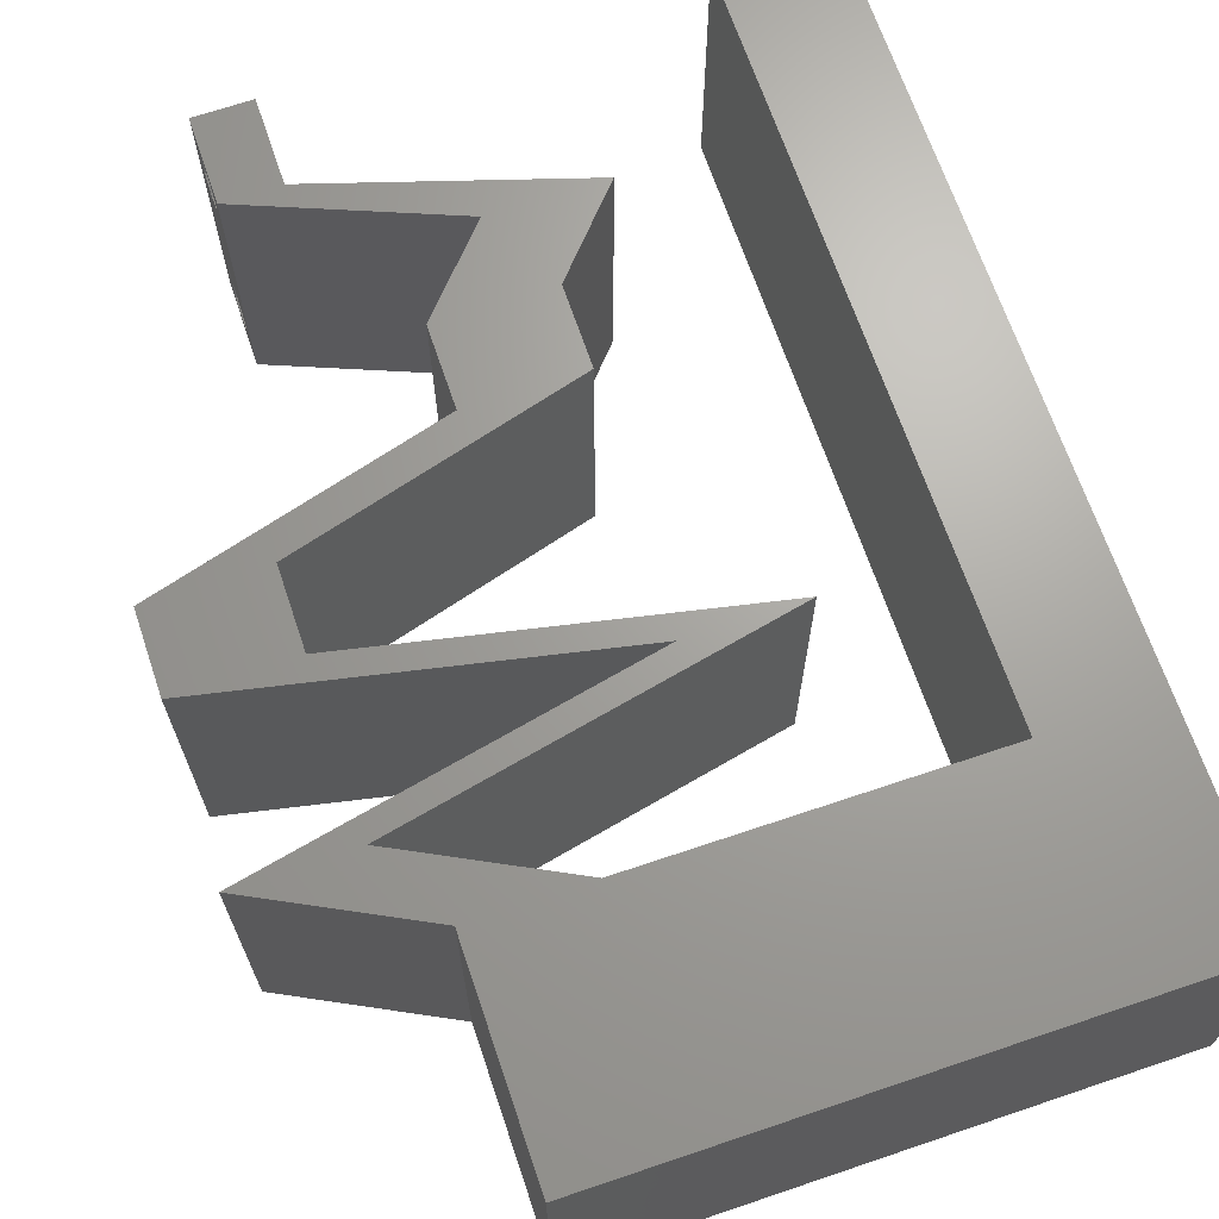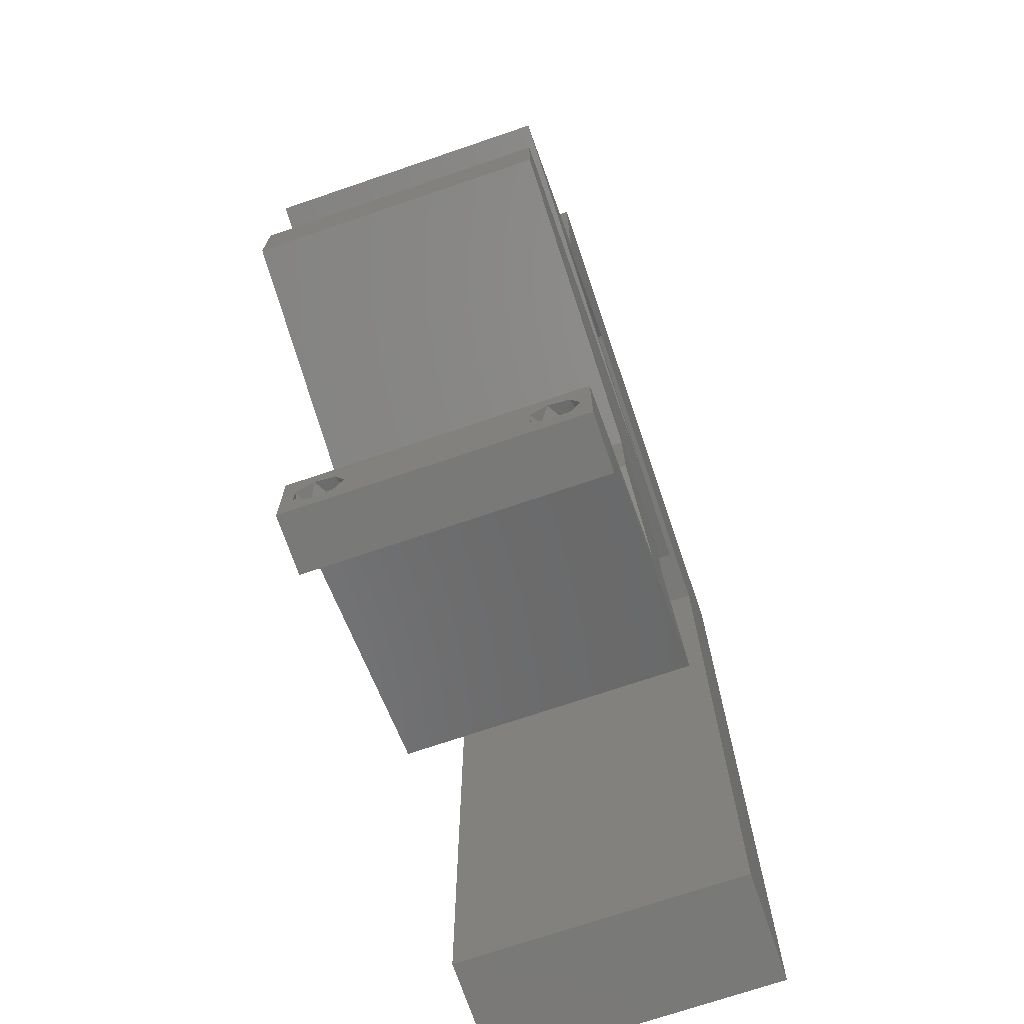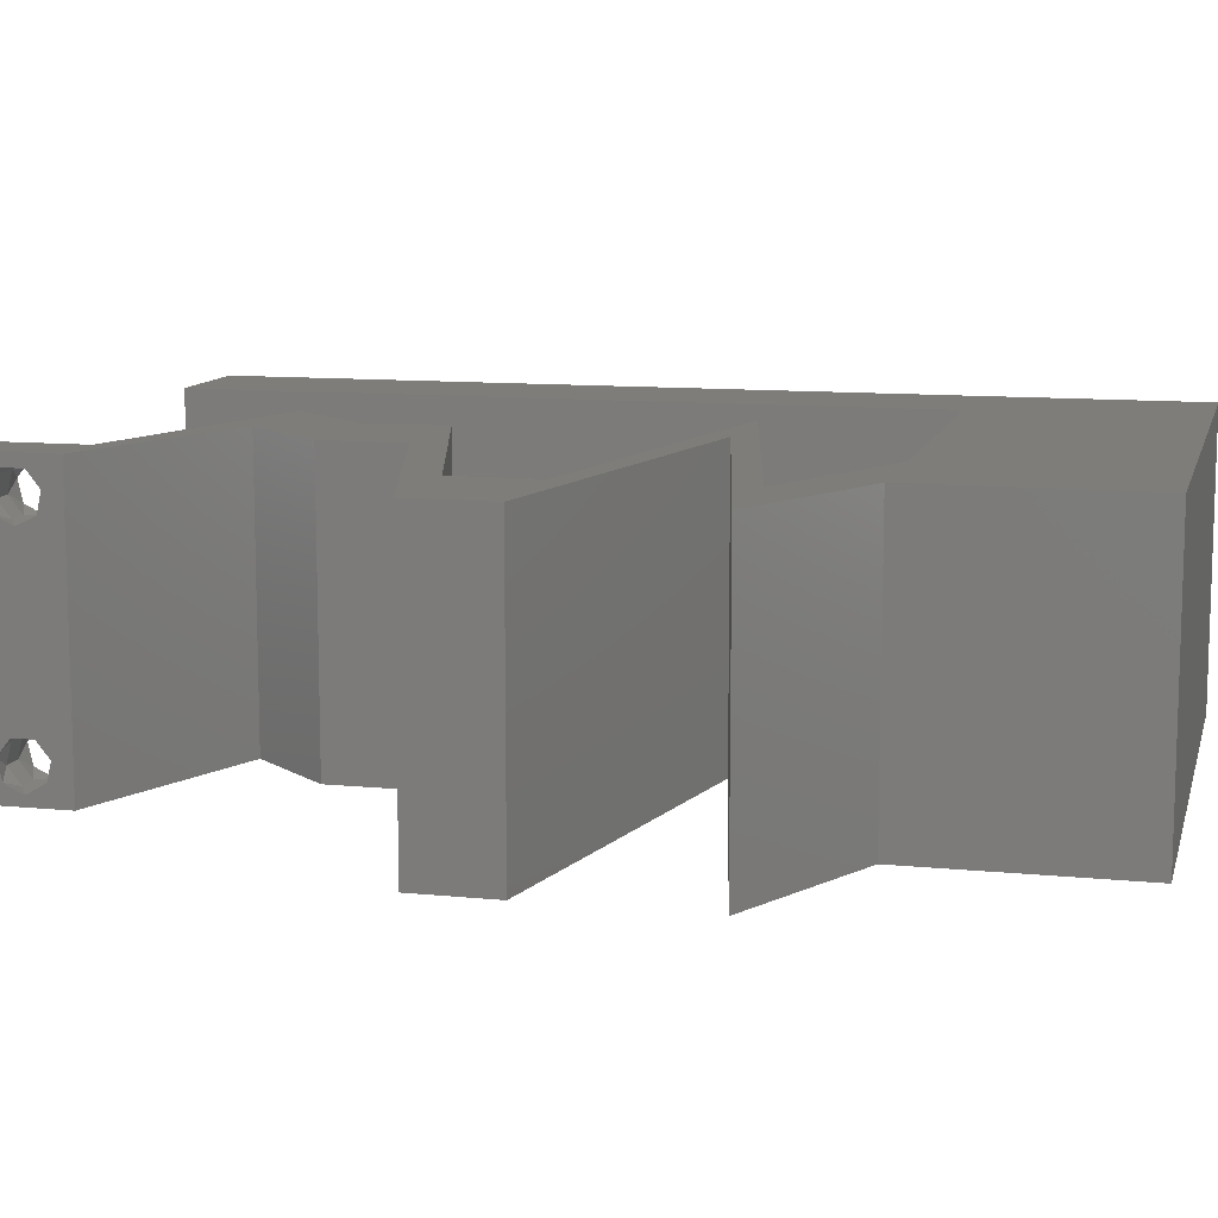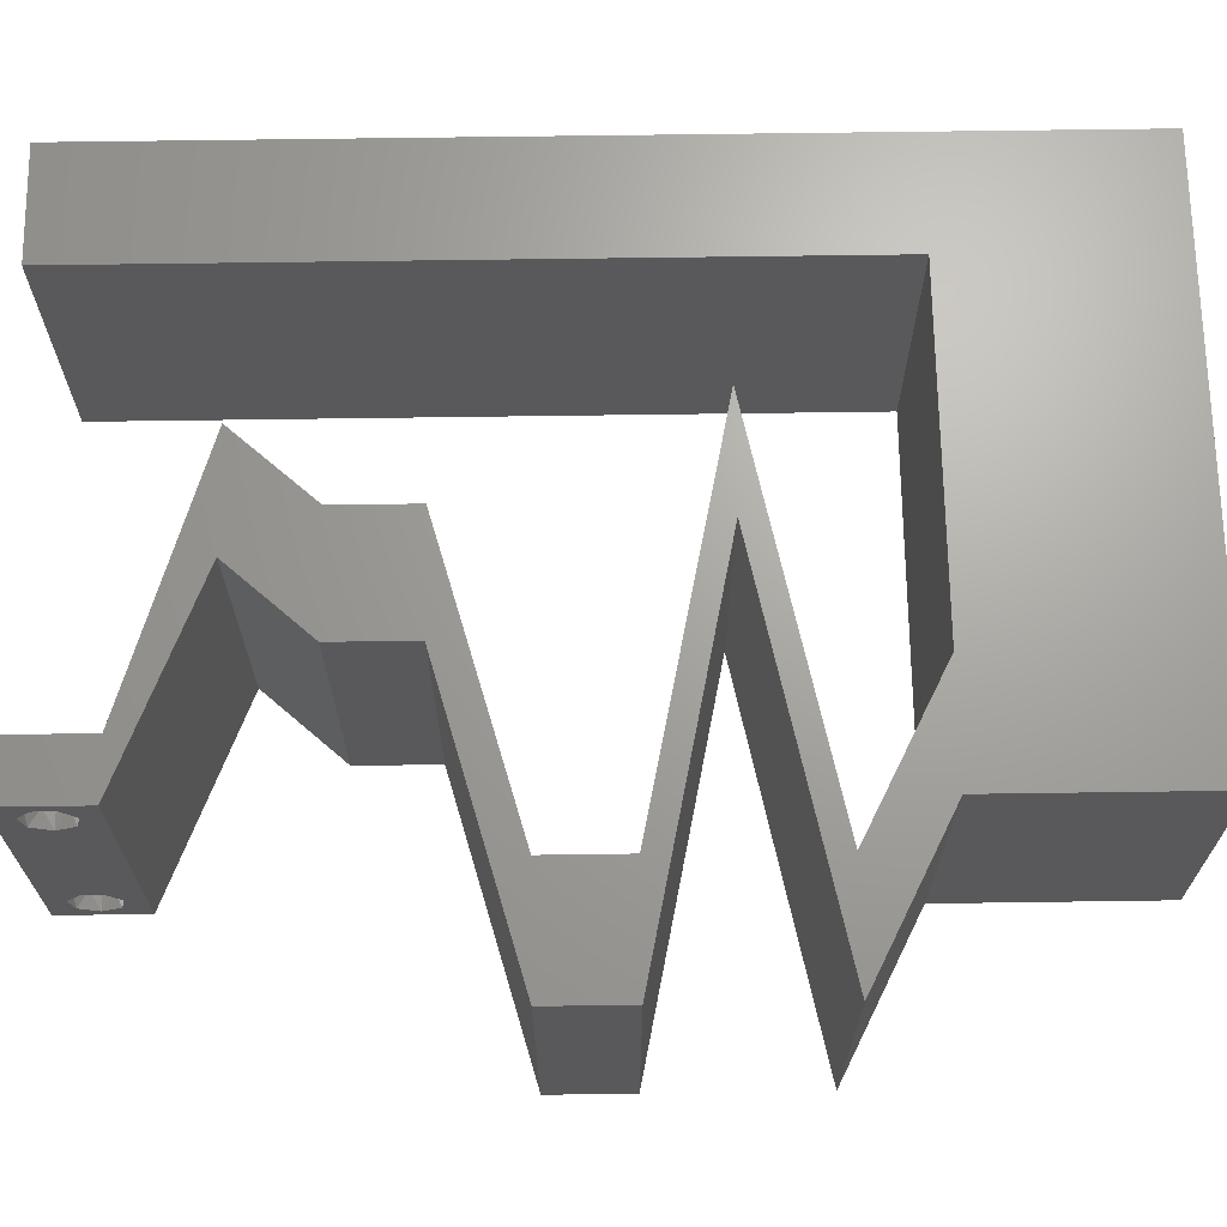
<metadata>
{"format":"stl","ext":"stl","renderer":"f3d","projection":"perspective","resolution":1024,"background":"white","views":[{"elev":67.7,"azim":161.3,"up":"+Z"},{"elev":-72.0,"azim":108.8,"up":"+Y"},{"elev":10.7,"azim":104.0,"up":"+Z"},{"elev":67.8,"azim":89.2,"up":"+Z"}]}
</metadata>
<code>
# stl→obj: 297 verts, 598 faces
v 0.04 0 0.01
v 0.04 -0.006 0.01
v 0.04 -0.003738 0.003932
v 0.04 -0.003 0.0159
v 0.04 -0.004657 0.002778
v 0.04 -0.006 0
v 0.04 -0.004329 0.00134
v 0.04 -0.001671 0.00134
v 0.04 0 0
v 0.04 -0.001343 0.002778
v 0.04 -0.003 0.0007
v 0.04 -0.002262 0.01913
v 0.04 -0.001343 0.01798
v 0.04 0 0.02
v 0.04 -0.004657 0.01798
v 0.04 -0.003738 0.01913
v 0.04 -0.006 0.02
v 0.04 -0.004329 0.01654
v 0.04 -0.001671 0.01654
v 0.04 -0.002262 0.003932
v 0.036 -0.006 0.01
v 0.036 0 0.01
v 0.036 -0.003738 0.003932
v 0.036 -0.003 0.0159
v 0.036 -0.004329 0.00134
v 0.036 -0.006 0
v 0.036 -0.004657 0.002778
v 0.036 -0.001343 0.002778
v 0.036 0 0
v 0.036 -0.001671 0.00134
v 0.036 -0.003 0.0007
v 0.036 0 0.02
v 0.036 -0.001343 0.01798
v 0.036 -0.002262 0.01913
v 0.036 -0.003738 0.01913
v 0.036 -0.004657 0.01798
v 0.036 -0.006 0.02
v 0.036 -0.004329 0.01654
v 0.036 -0.001671 0.01654
v 0.036 -0.002262 0.003932
v 0.0375 0.04219 0.02
v 0.04 0.045 0.02
v 0.036 0.04875 0.02
v 0 -0.006 0.02
v 0.008 -0.006 0.02
v 0.004 -0.003 0.02
v 0.008 0 0.02
v 0 0 0.02
v 0.02657 0.05221 0.02
v 0.032 0.045 0.02
v 0.004 0.005812 0.02
v 0.023 0.01125 0.02
v 0.026 0.005625 0.02
v 0.02675 0.01033 0.02
v 0 0.06 0.02
v 0 0.048 0.02
v 0.006516 0.05303 0.02
v 0.02 0.045 0.02
v 0.04 0.0525 0.02
v 0.051 0.0225 0.02
v 0.051 0.02813 0.02
v 0.046 0.02666 0.02
v 0.03399 0.0549 0.02
v 0.02 0.06 0.02
v 0.01458 0.05215 0.02
v 0.008 0.045 0.02
v 0.04 0.06 0.02
v 0.03 0.06 0.02
v 0.043 0.02813 0.02
v 0.043 0.0225 0.02
v 0.008 0.01125 0.02
v 0 0.012 0.02
v 0.008 0.0225 0.02
v 0 0.024 0.02
v 0.004364 0.01702 0.02
v 0.01 0.06 0.02
v 0.031 0.01125 0.02
v 0.031 0.01688 0.02
v 0.027 0.0132 0.02
v 0.038 -0.003 0.02
v 0.023 0.01688 0.02
v 0.043 0.03938 0.02
v 0.051 0.03938 0.02
v 0.0455 0.04219 0.02
v 0.016 0.03375 0.02
v 0.025 0.03188 0.02
v 0.024 0.03375 0.02
v 0.025 0.03562 0.02
v 0.033 0.03562 0.02
v 0.033 0.03187 0.02
v 0.042 0.03 0.02
v 0.033 0.01969 0.02
v 0.041 0.01969 0.02
v 0.033 0.002812 0.02
v 0.027 0.002812 0.02
v 0.034 0.03 0.02
v 0.042 0.0375 0.02
v 0.034 0.0375 0.02
v 0.018 0.005625 0.02
v 0 0.036 0.02
v 0.008 0.03375 0.02
v 0 -0.006 0.01
v 0 -0.003 0.015
v 0 0 0.01
v 0 -0.006 0
v 0 -0.003 0.005
v 0 0 0
v 0.004 -0.006 0.015
v 0.008 -0.006 0.01
v 0.004 -0.006 0.005
v 0.008 -0.006 0
v 0 0.06 0
v 0 0.051 0.0086
v 0 0.06 0.01
v 0 0.009 0.0114
v 0 0.048 0
v 0 0.0415 0.009767
v 0 0.03 0.01
v 0 0.036 0
v 0 0.024 0
v 0 0.0185 0.01023
v 0 0.012 0
v 0 0.005337 0.005128
v 0 0.05466 0.01487
v 0.0375 0.04219 0
v 0.036 0.04875 0
v 0.04 0.045 0
v 0.004 -0.003 0
v 0.008 0 0
v 0.02657 0.05221 0
v 0.032 0.045 0
v 0.004 0.005812 0
v 0.023 0.01125 0
v 0.02675 0.01033 0
v 0.026 0.005625 0
v 0.006516 0.05303 0
v 0.02 0.045 0
v 0.04 0.0525 0
v 0.051 0.0225 0
v 0.046 0.02666 0
v 0.051 0.02813 0
v 0.03399 0.0549 0
v 0.01458 0.05215 0
v 0.02 0.06 0
v 0.008 0.045 0
v 0.04 0.06 0
v 0.03 0.06 0
v 0.043 0.02813 0
v 0.043 0.0225 0
v 0.008 0.01125 0
v 0.008 0.0225 0
v 0.004364 0.01702 0
v 0.01 0.06 0
v 0.031 0.01125 0
v 0.027 0.0132 0
v 0.031 0.01688 0
v 0.038 -0.003 0
v 0.023 0.01688 0
v 0.043 0.03938 0
v 0.0455 0.04219 0
v 0.051 0.03938 0
v 0.016 0.03375 0
v 0.024 0.03375 0
v 0.025 0.03188 0
v 0.025 0.03562 0
v 0.033 0.03562 0
v 0.033 0.03187 0
v 0.042 0.03 0
v 0.033 0.01969 0
v 0.041 0.01969 0
v 0.033 0.002812 0
v 0.027 0.002812 0
v 0.034 0.03 0
v 0.042 0.0375 0
v 0.034 0.0375 0
v 0.018 0.005625 0
v 0.008 0.03375 0
v 0.008 0 0.01
v 0.008 -0.003 0.015
v 0.008 -0.003 0.005
v 0.015 0.06 0.01134
v 0.025 0.06 0.008977
v 0.006575 0.06 0.007337
v 0.03344 0.06 0.01273
v 0.04 0.06 0.01
v 0.03407 0.06 0.005945
v 0.005798 0.06 0.01422
v 0.04 0.05261 0.007675
v 0.04 0.045 0.01
v 0.04 0.05541 0.01462
v 0.04 0.05025 0.01466
v 0.051 0.03938 0.01
v 0.0375 0.03656 0.007962
v 0.03044 0.03509 0.006819
v 0.024 0.03375 0.01
v 0.04456 0.03803 0.006819
v 0.04475 0.03807 0.01363
v 0.0375 0.03656 0.01511
v 0.03025 0.03505 0.01363
v 0.0375 0.03094 0.01204
v 0.051 0.02813 0.01
v 0.04456 0.02947 0.01318
v 0.03044 0.03241 0.01318
v 0.0375 0.03094 0.004886
v 0.03025 0.03245 0.006374
v 0.04475 0.02943 0.006374
v 0.051 0.02531 0.015
v 0.051 0.0225 0.01
v 0.051 0.02531 0.005
v 0.031 0.01688 0.01
v 0.03859 0.01901 0.0122
v 0.04403 0.02054 0.007396
v 0.04517 0.02086 0.01403
v 0.036 0.01828 0.005
v 0.031 0.01406 0.015
v 0.031 0.01125 0.01
v 0.031 0.01406 0.005
v 0.0285 0.008437 0.015
v 0.026 0.005625 0.01
v 0.0285 0.008437 0.005
v 0.0331 0.002772 0.00765
v 0.03571 0.001722 0.01461
v 0.0309 0.003656 0.01465
v 0.02517 0.003384 0.007639
v 0.018 0.005625 0.01
v 0.02941 0.00206 0.01307
v 0.02342 0.00393 0.0142
v 0.0315 0.001406 0.005
v 0.0205 0.008438 0.015
v 0.023 0.01125 0.01
v 0.0205 0.008438 0.005
v 0.023 0.01688 0.01
v 0.023 0.01406 0.005
v 0.023 0.01406 0.015
v 0.043 0.0225 0.01
v 0.03541 0.02036 0.0122
v 0.02997 0.01884 0.007396
v 0.02883 0.01851 0.01403
v 0.038 0.02109 0.005
v 0.043 0.02531 0.015
v 0.043 0.02813 0.01
v 0.043 0.02531 0.005
v 0.0295 0.03094 0.007962
v 0.02244 0.03241 0.006819
v 0.016 0.03375 0.01
v 0.03656 0.02947 0.006819
v 0.03675 0.02943 0.01363
v 0.0295 0.03094 0.01511
v 0.02225 0.03245 0.01363
v 0.0295 0.03656 0.01204
v 0.043 0.03938 0.01
v 0.03656 0.03803 0.01318
v 0.02244 0.03509 0.01318
v 0.0295 0.03656 0.004886
v 0.02225 0.03505 0.006374
v 0.03675 0.03807 0.006374
v 0.032 0.045 0.01
v 0.02254 0.045 0.01085
v 0.01506 0.045 0.007015
v 0.0148 0.045 0.0136
v 0.008 0.045 0.01
v 0.008 0.01565 0.01042
v 0.008 0.02917 0.009603
v 0.008 0.007047 0.007402
v 0.008 0.03793 0.0126
v 0.008 0.005828 0.01463
v 0.008 0.03916 0.005375
v 0.03873 -0.003738 0.01607
v 0.03727 -0.002262 0.01607
v 0.03726 -0.003758 0.01608
v 0.03871 -0.002229 0.01608
v 0.03727 -0.004657 0.01722
v 0.03873 -0.004329 0.01866
v 0.03875 -0.004657 0.01722
v 0.03725 -0.004329 0.01866
v 0.03727 -0.001671 0.01866
v 0.03873 -0.001343 0.01722
v 0.03875 -0.001671 0.01866
v 0.03725 -0.001343 0.01722
v 0.03798 -0.002989 0.0193
v 0.03685 -0.003 0.0193
v 0.03914 -0.003005 0.0193
v 0.03727 -0.002262 0.0008684
v 0.03873 -0.003738 0.0008684
v 0.03726 -0.003758 0.0008785
v 0.03874 -0.002242 0.0008785
v 0.03727 -0.004657 0.002022
v 0.03873 -0.004329 0.00346
v 0.03875 -0.004657 0.002022
v 0.03727 -0.003 0.0041
v 0.03875 -0.003 0.0041
v 0.03725 -0.004329 0.00346
v 0.03873 -0.001343 0.002022
v 0.03725 -0.001343 0.002022
v 0.03798 -0.001664 0.003451
v 0.03913 -0.001674 0.003464
v 0.03684 -0.001671 0.00346
f 1 2 3
f 1 4 2
f 5 6 7
f 8 9 10
f 8 11 9
f 7 6 11
f 12 13 14
f 15 16 17
f 16 14 17
f 12 14 16
f 17 18 15
f 6 9 11
f 5 2 6
f 14 19 1
f 13 19 14
f 17 2 18
f 9 1 10
f 1 19 4
f 2 4 18
f 1 3 20
f 1 20 10
f 3 2 5
f 21 22 23
f 21 24 22
f 25 26 27
f 28 29 30
f 30 29 31
f 31 26 25
f 32 33 34
f 35 36 37
f 37 32 35
f 37 36 38
f 35 32 34
f 32 39 33
f 29 26 31
f 28 22 29
f 37 38 21
f 22 39 32
f 26 21 27
f 38 24 21
f 24 39 22
f 27 21 23
f 23 22 40
f 40 22 28
f 41 42 43
f 44 45 46
f 47 48 46
f 49 50 43
f 48 47 51
f 52 53 54
f 55 56 57
f 50 41 43
f 58 50 49
f 42 59 43
f 60 61 62
f 49 43 63
f 49 64 65
f 66 58 65
f 67 68 63
f 69 70 62
f 71 72 51
f 68 64 49
f 73 74 75
f 76 55 57
f 77 78 79
f 64 76 65
f 58 49 65
f 59 67 63
f 37 17 80
f 81 52 79
f 56 66 57
f 48 44 46
f 45 47 46
f 72 71 75
f 14 32 80
f 66 65 57
f 68 49 63
f 65 76 57
f 77 79 54
f 79 52 54
f 43 59 63
f 72 48 51
f 82 83 84
f 85 86 87
f 88 85 87
f 88 87 89
f 86 90 87
f 61 91 62
f 78 81 79
f 92 78 93
f 53 77 54
f 17 14 80
f 32 14 94
f 32 37 80
f 94 95 32
f 93 70 92
f 96 69 91
f 91 69 62
f 97 82 98
f 47 71 51
f 74 72 75
f 97 98 89
f 98 88 89
f 90 96 91
f 86 96 90
f 71 73 75
f 42 82 84
f 41 82 42
f 83 82 97
f 60 70 93
f 70 60 62
f 92 81 78
f 52 99 53
f 99 95 53
f 53 95 94
f 66 56 100
f 101 66 100
f 101 100 74
f 73 101 74
f 102 103 104
f 48 103 44
f 105 106 107
f 104 106 102
f 44 103 102
f 104 103 48
f 102 106 105
f 107 106 104
f 45 108 109
f 102 108 44
f 105 110 102
f 109 110 111
f 44 108 45
f 109 108 102
f 111 110 105
f 102 110 109
f 112 113 114
f 48 115 104
f 116 113 112
f 72 115 48
f 117 118 100
f 119 118 117
f 119 117 116
f 100 118 74
f 120 118 119
f 74 121 72
f 74 118 121
f 56 117 100
f 122 121 120
f 121 118 120
f 107 123 122
f 55 124 56
f 56 113 117
f 122 115 121
f 56 124 113
f 122 123 115
f 121 115 72
f 117 113 116
f 114 124 55
f 104 123 107
f 115 123 104
f 113 124 114
f 125 126 127
f 105 128 111
f 129 128 107
f 130 126 131
f 107 132 129
f 133 134 135
f 112 136 116
f 131 126 125
f 137 130 131
f 127 126 138
f 139 140 141
f 130 142 126
f 130 143 144
f 145 143 137
f 146 142 147
f 148 140 149
f 150 132 122
f 147 130 144
f 151 152 120
f 153 136 112
f 154 155 156
f 144 143 153
f 137 143 130
f 138 142 146
f 26 157 6
f 158 155 133
f 116 136 145
f 107 128 105
f 111 128 129
f 122 152 150
f 9 157 29
f 145 136 143
f 147 142 130
f 143 136 153
f 154 134 155
f 155 134 133
f 126 142 138
f 122 132 107
f 159 160 161
f 162 163 164
f 165 163 162
f 165 166 163
f 164 163 167
f 141 140 168
f 156 155 158
f 169 170 156
f 135 134 154
f 6 157 9
f 29 171 9
f 29 157 26
f 171 29 172
f 170 169 149
f 173 168 148
f 168 140 148
f 174 175 159
f 129 132 150
f 120 152 122
f 174 166 175
f 175 166 165
f 167 168 173
f 164 167 173
f 150 152 151
f 127 160 159
f 125 127 159
f 161 174 159
f 139 170 149
f 149 140 139
f 169 156 158
f 133 135 176
f 176 135 172
f 135 171 172
f 119 116 145
f 177 119 145
f 177 120 119
f 151 120 177
f 178 179 109
f 45 179 47
f 129 180 111
f 109 180 178
f 47 179 178
f 109 179 45
f 111 180 109
f 178 180 129
f 153 181 144
f 68 182 64
f 181 182 144
f 64 182 181
f 153 183 181
f 68 184 182
f 144 182 147
f 64 181 76
f 112 183 153
f 114 183 112
f 67 184 68
f 185 184 67
f 182 186 147
f 181 187 76
f 184 186 182
f 183 187 181
f 147 186 146
f 146 186 185
f 55 187 114
f 76 187 55
f 114 187 183
f 185 186 184
f 146 188 138
f 138 188 127
f 185 188 146
f 127 188 189
f 67 190 185
f 189 191 42
f 59 190 67
f 42 191 59
f 188 190 191
f 191 190 59
f 189 188 191
f 185 190 188
f 192 189 84
f 160 189 192
f 189 42 84
f 84 83 192
f 160 127 189
f 161 160 192
f 174 193 166
f 163 194 195
f 192 196 161
f 161 196 174
f 166 194 163
f 193 197 198
f 198 199 193
f 195 199 87
f 83 197 192
f 196 197 193
f 193 199 194
f 97 197 83
f 87 199 89
f 193 194 166
f 174 196 193
f 89 198 97
f 198 197 97
f 89 199 198
f 192 197 196
f 194 199 195
f 91 200 90
f 201 202 61
f 87 203 195
f 90 203 87
f 61 202 91
f 204 205 200
f 200 206 204
f 141 206 201
f 195 205 163
f 200 205 203
f 202 206 200
f 168 206 141
f 163 205 167
f 200 203 90
f 91 202 200
f 167 204 168
f 167 205 204
f 204 206 168
f 203 205 195
f 201 206 202
f 60 207 61
f 201 207 208
f 141 209 139
f 208 209 201
f 61 207 201
f 208 207 60
f 201 209 141
f 139 209 208
f 210 211 78
f 78 211 93
f 139 212 170
f 208 212 139
f 93 213 60
f 170 214 156
f 60 213 208
f 156 214 210
f 212 214 170
f 211 214 212
f 93 211 213
f 210 214 211
f 211 212 213
f 213 212 208
f 210 215 216
f 77 215 78
f 216 217 210
f 156 217 154
f 78 215 210
f 216 215 77
f 210 217 156
f 154 217 216
f 77 218 216
f 219 218 53
f 135 220 219
f 216 220 154
f 53 218 77
f 216 218 219
f 154 220 135
f 219 220 216
f 135 221 171
f 171 221 9
f 9 221 1
f 219 221 135
f 1 222 14
f 53 223 219
f 94 223 53
f 14 222 94
f 223 222 221
f 94 222 223
f 221 222 1
f 223 221 219
f 2 17 37
f 21 2 37
f 26 6 2
f 26 2 21
f 172 224 176
f 176 224 225
f 32 226 22
f 95 226 32
f 225 227 99
f 22 228 29
f 99 227 95
f 29 228 172
f 226 228 22
f 224 228 226
f 225 224 227
f 172 228 224
f 224 226 227
f 227 226 95
f 99 229 225
f 230 229 52
f 133 231 230
f 225 231 176
f 52 229 99
f 225 229 230
f 176 231 133
f 230 231 225
f 232 233 230
f 230 234 232
f 81 234 52
f 133 233 158
f 52 234 230
f 232 234 81
f 230 233 133
f 158 233 232
f 235 236 70
f 70 236 92
f 158 237 169
f 232 237 158
f 92 238 81
f 169 239 149
f 81 238 232
f 149 239 235
f 237 239 169
f 236 239 237
f 92 236 238
f 235 239 236
f 236 237 238
f 238 237 232
f 69 240 70
f 235 240 241
f 149 242 148
f 241 242 235
f 70 240 235
f 241 240 69
f 235 242 149
f 148 242 241
f 173 243 164
f 162 244 245
f 241 246 148
f 148 246 173
f 164 244 162
f 243 247 248
f 248 249 243
f 245 249 85
f 69 247 241
f 246 247 243
f 243 249 244
f 85 249 86
f 96 247 69
f 173 246 243
f 243 244 164
f 86 248 96
f 248 247 96
f 86 249 248
f 241 247 246
f 244 249 245
f 98 250 88
f 251 252 82
f 85 253 245
f 88 253 85
f 82 252 98
f 254 255 250
f 250 256 254
f 159 256 251
f 245 255 162
f 250 255 253
f 252 256 250
f 175 256 159
f 162 255 165
f 98 252 250
f 250 253 88
f 165 254 175
f 165 255 254
f 254 256 175
f 253 255 245
f 251 256 252
f 257 251 41
f 125 251 257
f 251 82 41
f 41 50 257
f 125 159 251
f 257 131 125
f 257 258 131
f 131 258 137
f 50 258 257
f 58 258 50
f 137 259 145
f 66 260 58
f 145 259 261
f 258 259 137
f 261 260 66
f 260 258 58
f 260 259 258
f 261 259 260
f 151 262 150
f 73 263 101
f 129 264 178
f 66 265 261
f 151 263 262
f 262 263 73
f 150 264 129
f 101 265 66
f 262 266 264
f 263 267 265
f 71 262 73
f 177 263 151
f 71 266 262
f 177 267 263
f 145 267 177
f 47 266 71
f 262 264 150
f 263 265 101
f 178 266 47
f 261 267 145
f 265 267 261
f 264 266 178
f 4 24 268
f 24 4 269
f 268 24 270
f 269 4 271
f 272 273 274
f 273 272 275
f 276 277 278
f 277 276 279
f 268 272 274
f 280 273 275
f 272 268 270
f 277 279 271
f 279 269 271
f 280 275 281
f 273 280 282
f 276 278 280
f 16 15 273
f 34 33 276
f 38 36 272
f 273 15 274
f 272 36 275
f 19 13 277
f 276 33 279
f 15 18 274
f 13 12 278
f 36 35 275
f 277 13 278
f 33 39 279
f 18 4 268
f 18 268 274
f 39 24 269
f 276 280 281
f 39 269 279
f 38 272 270
f 280 278 282
f 34 276 281
f 16 273 282
f 278 12 282
f 275 35 281
f 19 277 271
f 12 16 282
f 35 34 281
f 4 19 271
f 24 38 270
f 31 11 283
f 11 31 284
f 284 31 285
f 283 11 286
f 287 288 289
f 288 290 291
f 288 287 292
f 290 288 292
f 283 293 294
f 284 287 289
f 290 295 291
f 293 283 286
f 287 284 285
f 291 295 296
f 295 290 297
f 294 293 295
f 3 5 288
f 8 10 293
f 25 27 287
f 23 40 290
f 3 288 291
f 288 5 289
f 23 290 292
f 287 27 292
f 28 30 294
f 5 7 289
f 20 3 291
f 27 23 292
f 30 31 283
f 7 11 284
f 30 283 294
f 7 284 289
f 294 295 297
f 295 293 296
f 25 287 285
f 8 293 286
f 293 10 296
f 290 40 297
f 28 294 297
f 20 291 296
f 10 20 296
f 40 28 297
f 11 8 286
f 31 25 285

</code>
